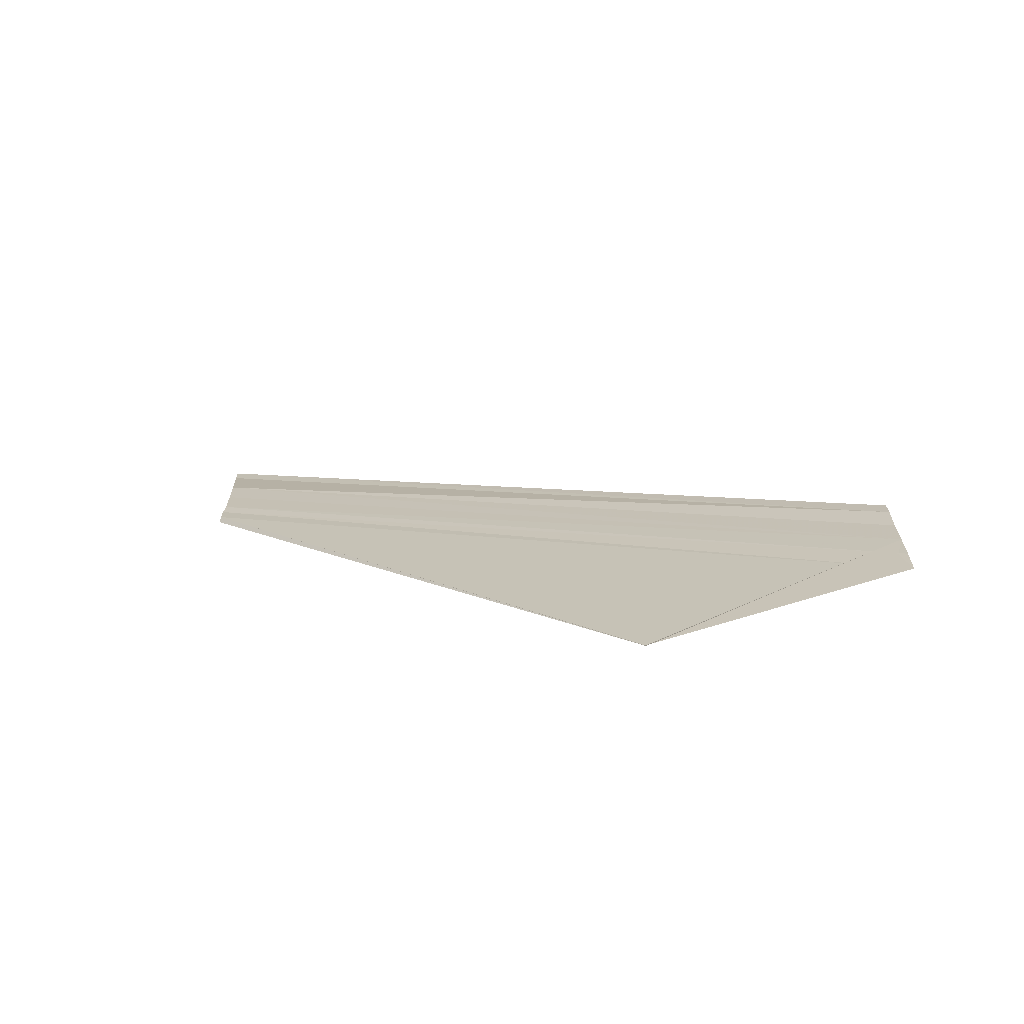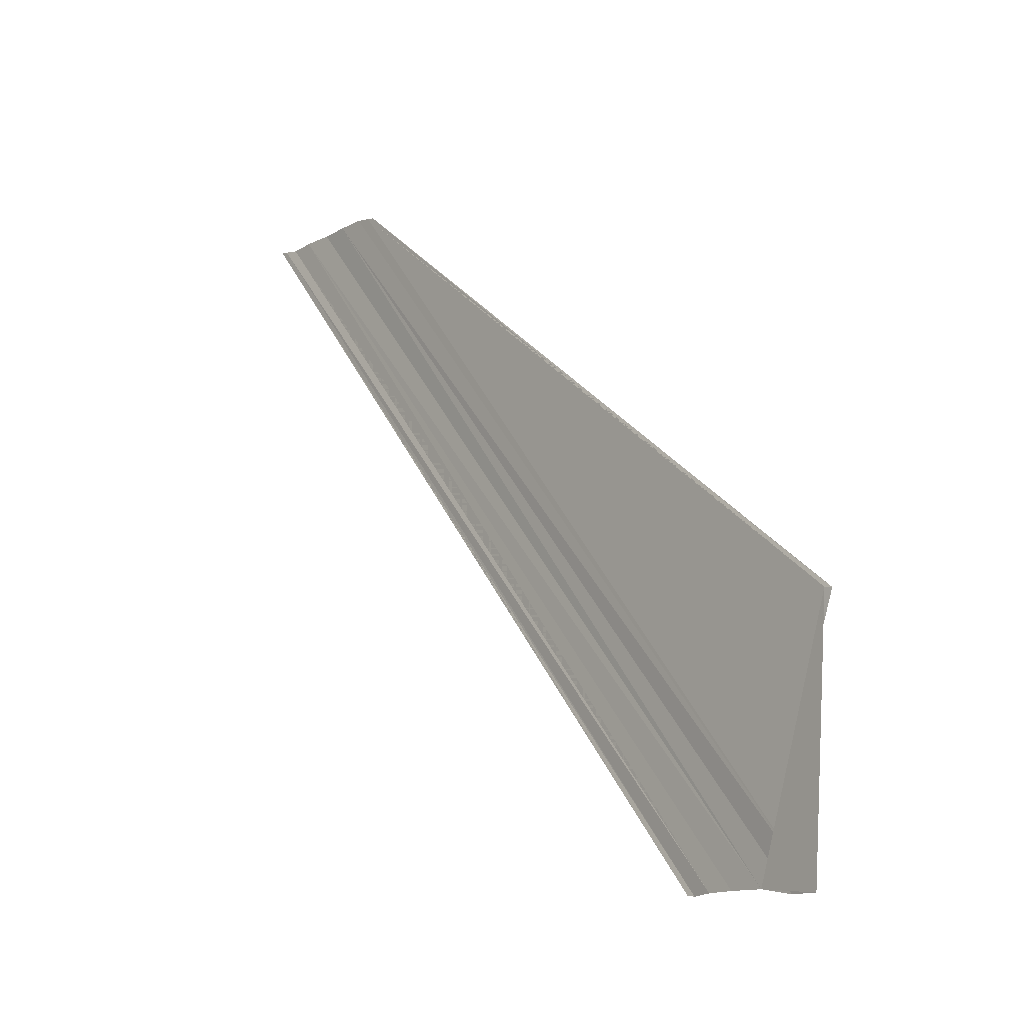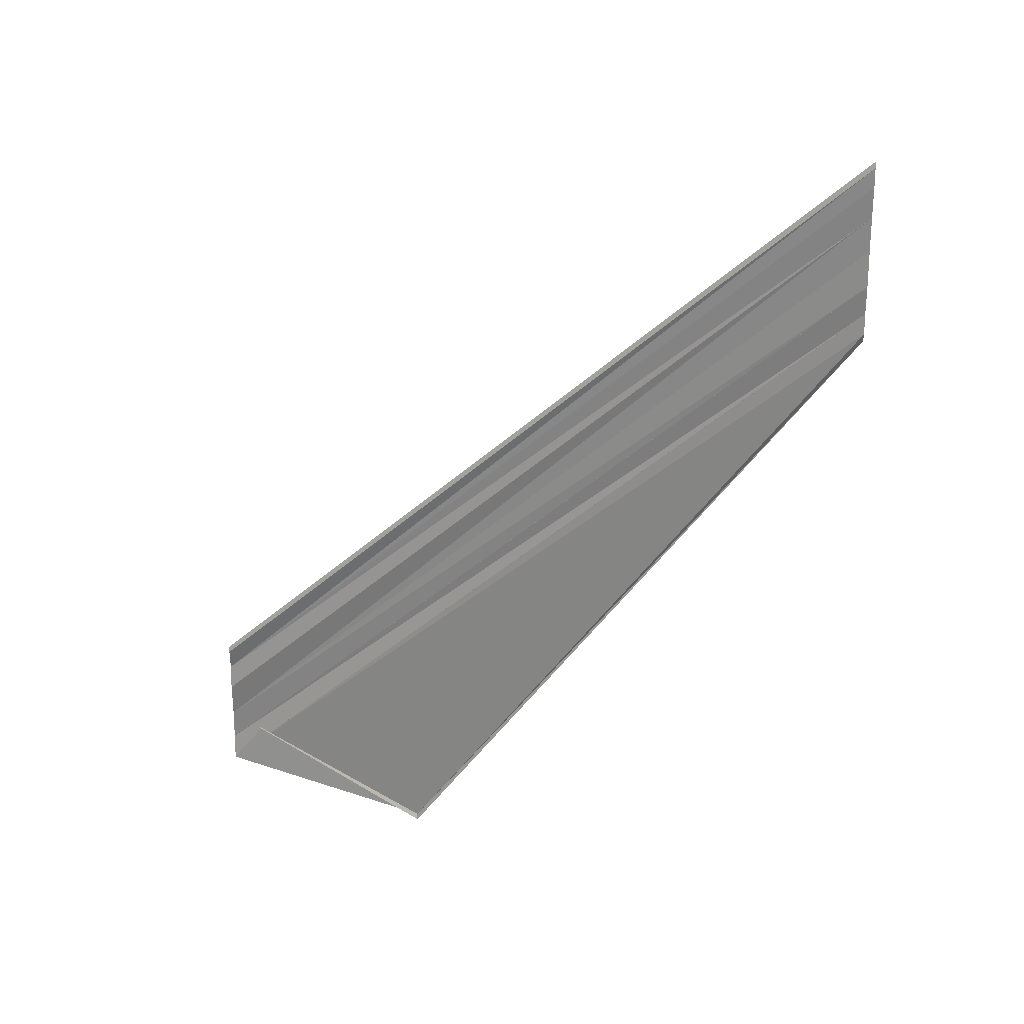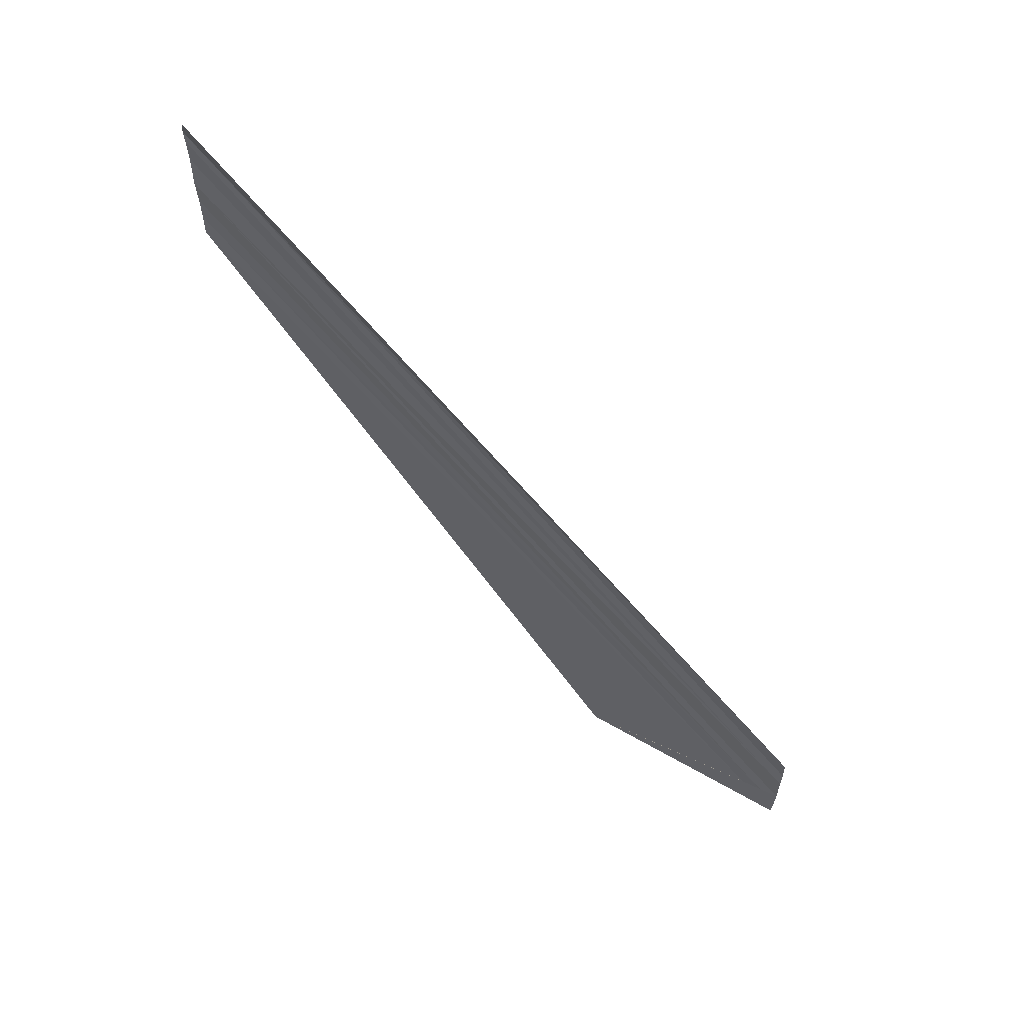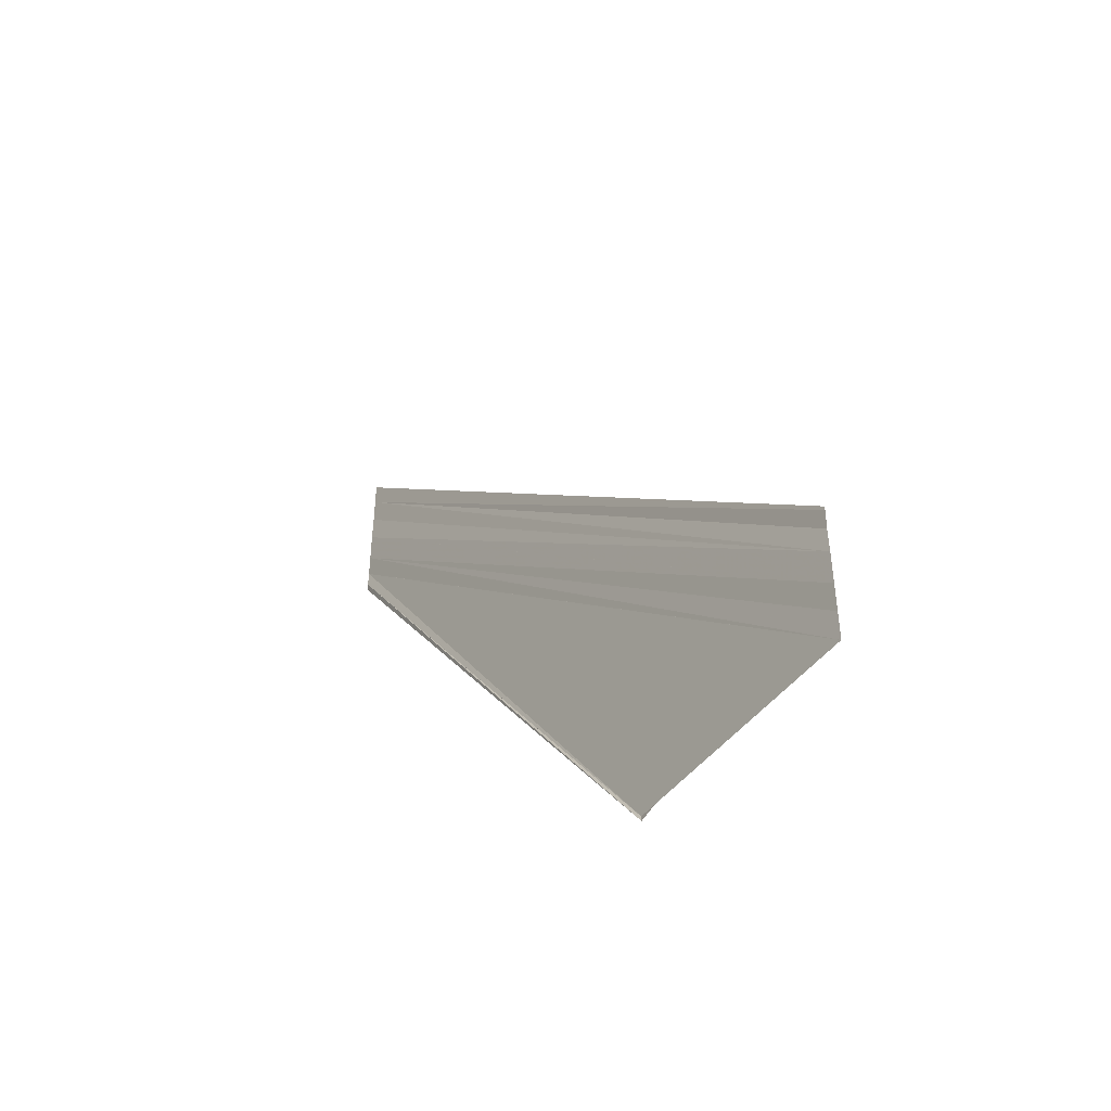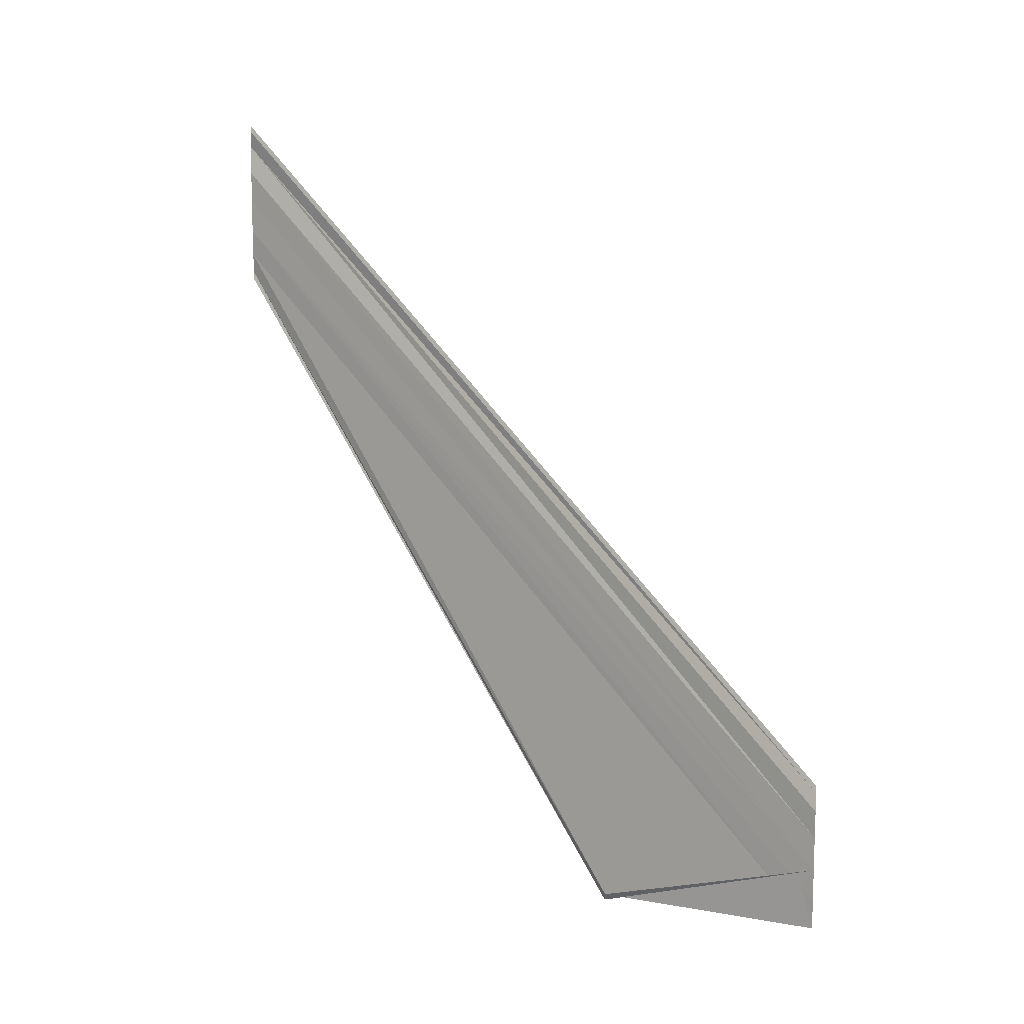
<metadata>
{"format":"obj","ext":"obj","renderer":"f3d","projection":"perspective","resolution":1024,"background":"white","views":[{"elev":-68.7,"azim":-73.9,"up":"+Z"},{"elev":-10.8,"azim":139.9,"up":"+Y"},{"elev":22.4,"azim":114.1,"up":"+Z"},{"elev":61.6,"azim":-57.7,"up":"+Z"},{"elev":-45.1,"azim":-36.7,"up":"+Z"},{"elev":9.9,"azim":-54.5,"up":"+Z"}]}
</metadata>
<code>
o 14528
v 2211 1881 14.1
v 2211 1881 14.1
v 2211 1881 14.13
v 2211 1881 14.1
v 2211 1881 14.1
v 2211 1881 14.1
v 2211 1881 14.1
v 2211 1881 14.1
v 2211 1881 14.1
v 2211 1881 14.13
v 2211 1881 14.1
v 2211 1881 14.13
v 2211 1881 14.13
v 2211 1881 14.11
v 2211 1881 14.11
v 2211 1881 14.11
v 2211 1881 14.13
v 2211 1881 14.1
v 2211 1881 14.13
v 2211 1881 14.13
v 2211 1881 14.1
v 2211 1881 14.11
v 2211 1881 14.13
v 2211 1881 14.1
v 2211 1881 14.13
v 2211 1881 14.1
v 2211 1881 14.1
v 2211 1881 14.1
v 2211 1881 14.1
v 2211 1881 14.13
v 2211 1881 14.1
v 2211 1881 14.1
v 2211 1881 14.1
v 2211 1881 14.13
v 2211 1881 14.13
v 2211 1881 14.1
v 2211 1881 14.11
v 2211 1881 14.1
v 2211 1881 14.13
v 2211 1881 14.13
v 2211 1881 14.1
v 2211 1881 14.1
v 2211 1881 14.1
v 2211 1881 14.13
v 2211 1881 14.11
v 2211 1881 14.13
v 2211 1881 14.13
v 2211 1881 14.11
v 2211 1881 14.11
v 2211 1881 14.11
v 2211 1881 14.13
f 1 2 3
f 1 4 5
f 1 6 3
f 1 7 8
f 9 7 10
f 3 11 12
f 13 11 12
f 14 6 13
f 14 15 13
f 16 15 17
f 3 18 19
f 20 18 19
f 21 7 20
f 21 2 20
f 17 22 23
f 13 22 23
f 20 24 25
f 10 24 25
f 26 24 27
f 28 29 30
f 28 31 30
f 31 29 32
f 30 33 34
f 35 33 34
f 36 31 35
f 36 37 35
f 30 38 39
f 40 38 39
f 41 29 40
f 41 42 40
f 40 43 44
f 35 45 46
f 47 45 46
f 48 37 47
f 48 49 47
f 47 50 51

</code>
